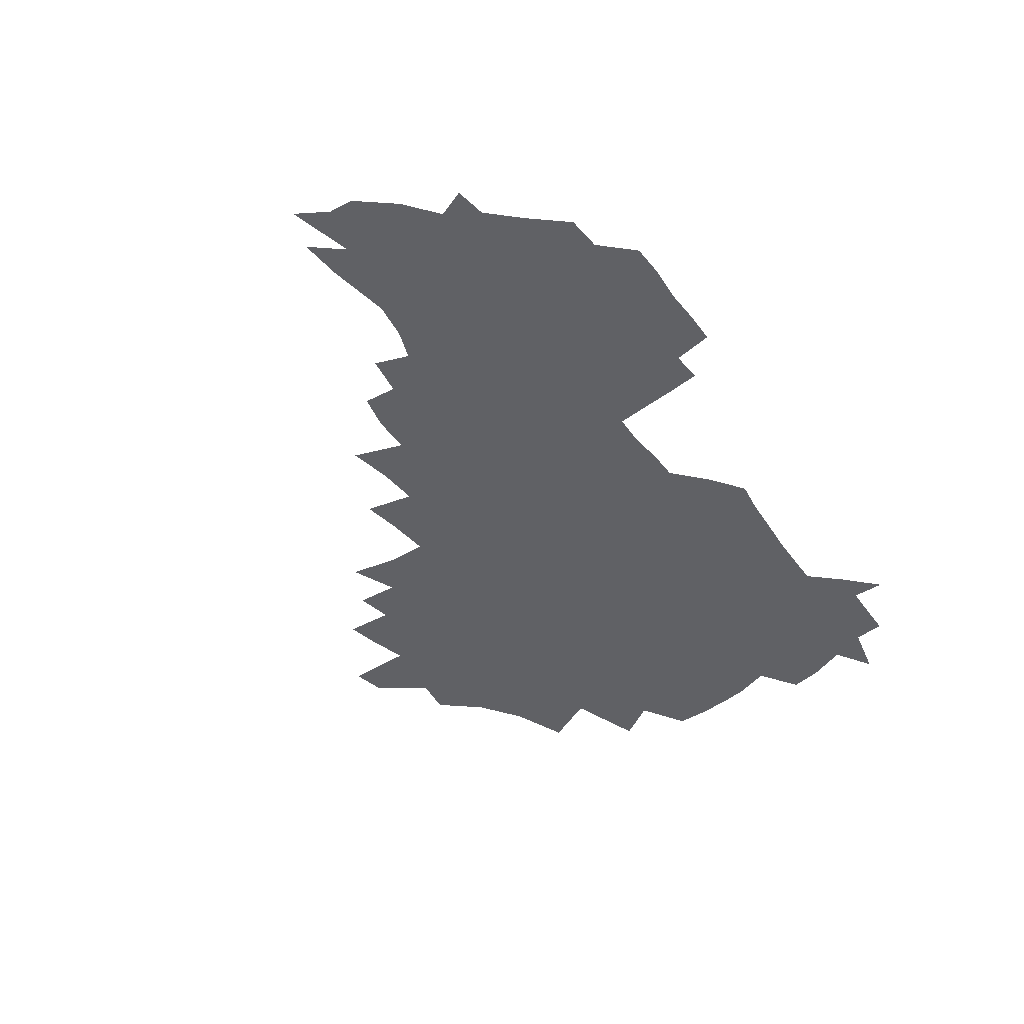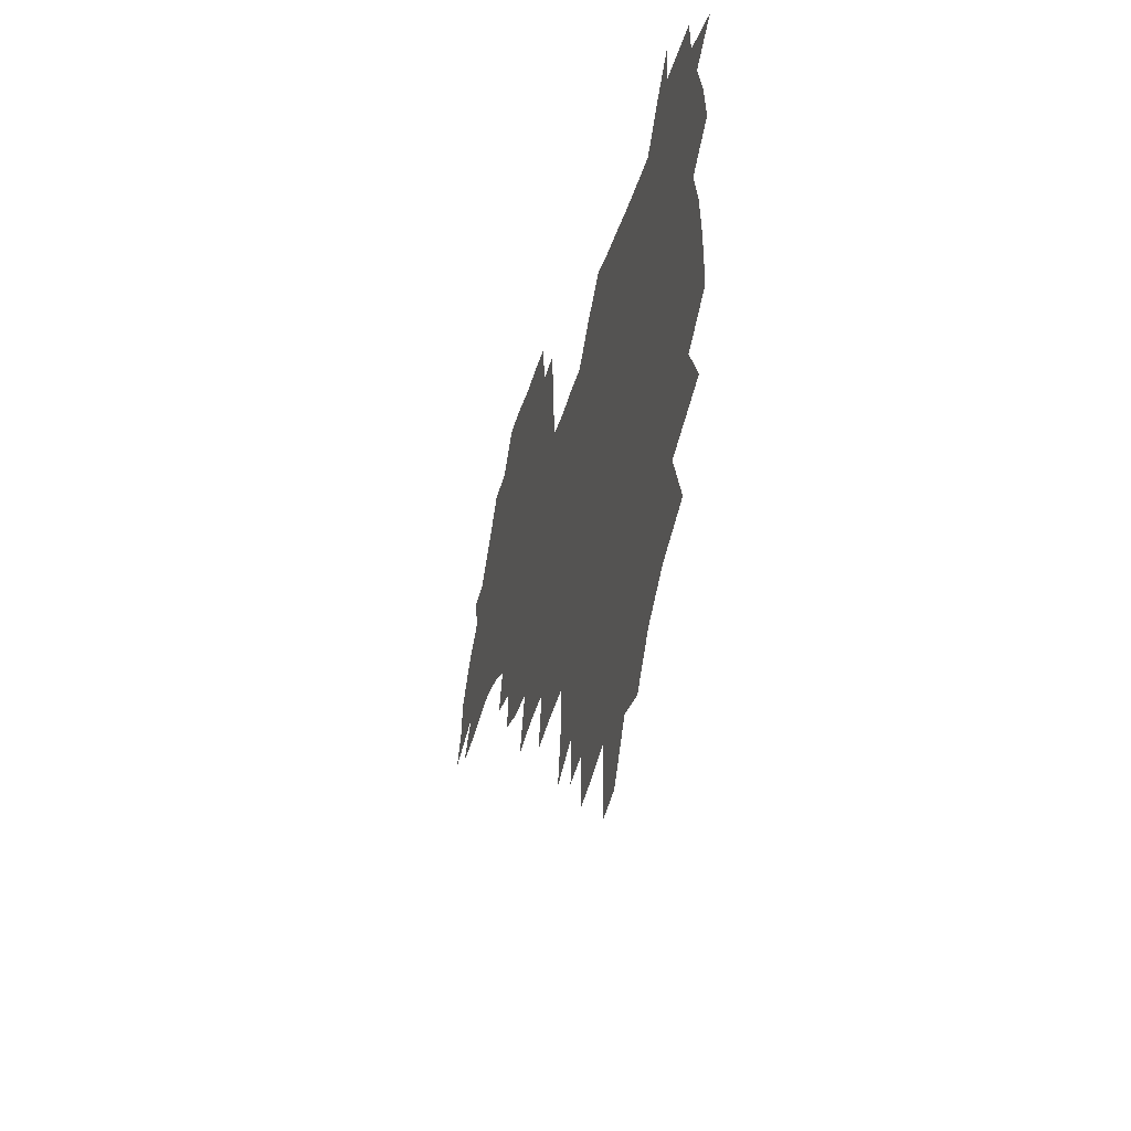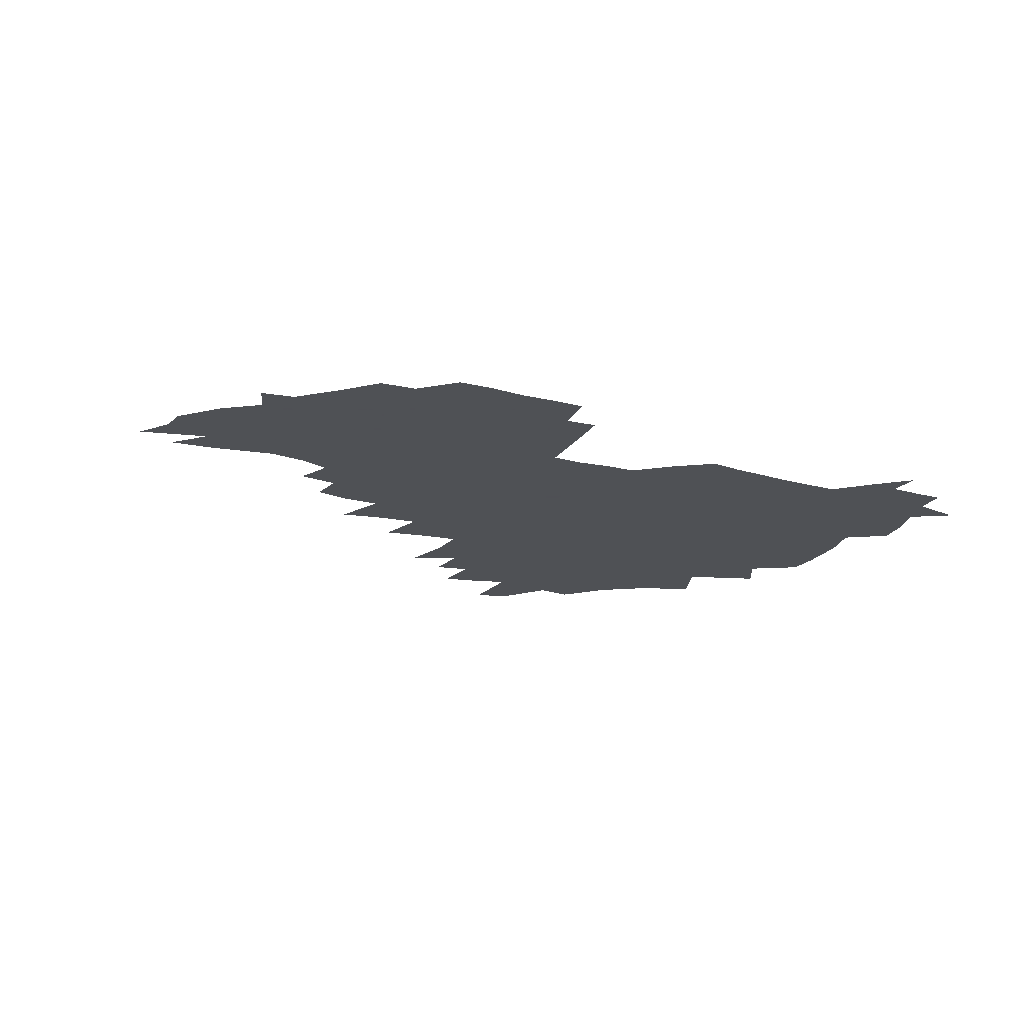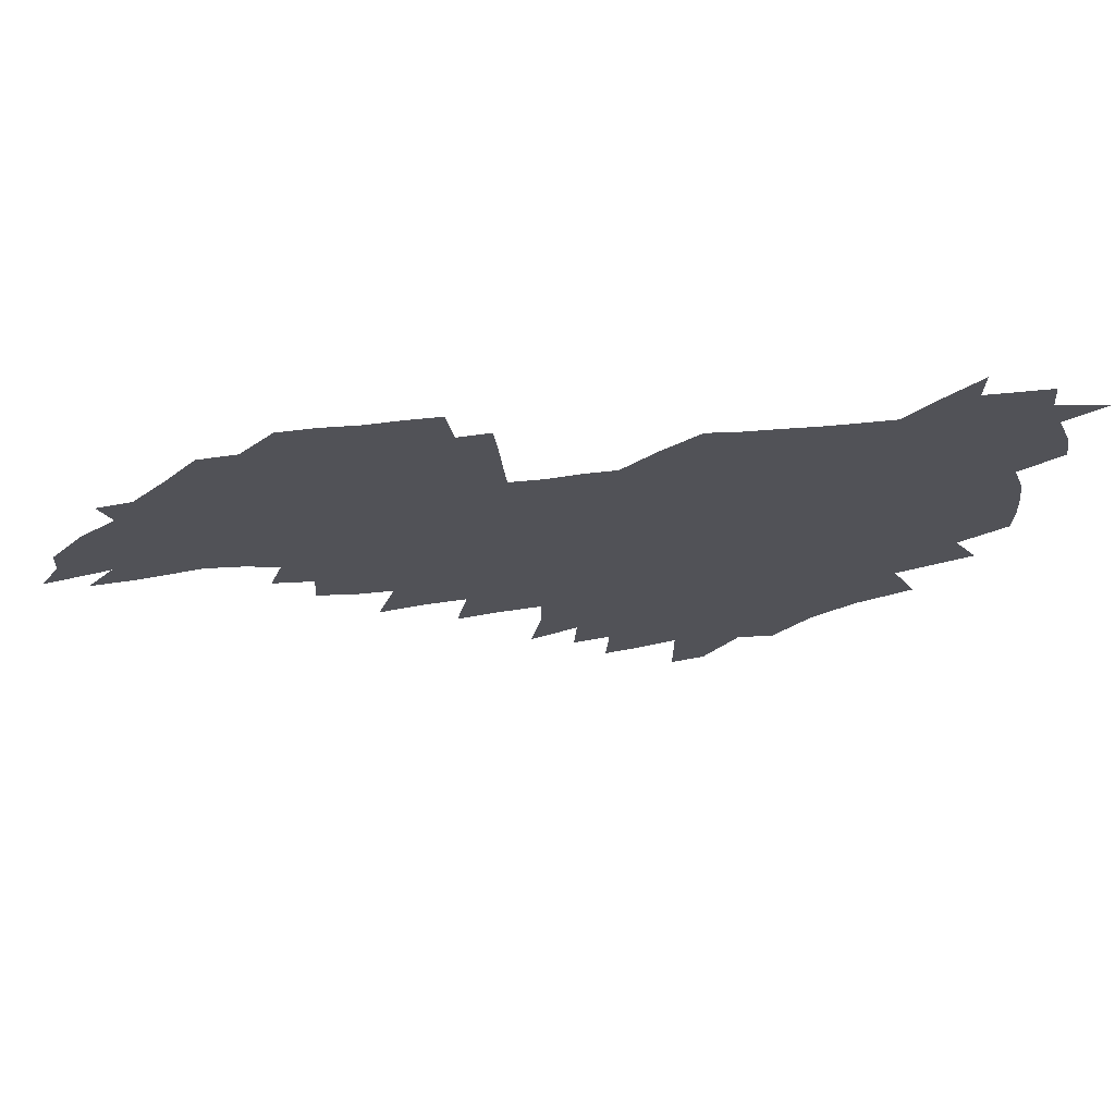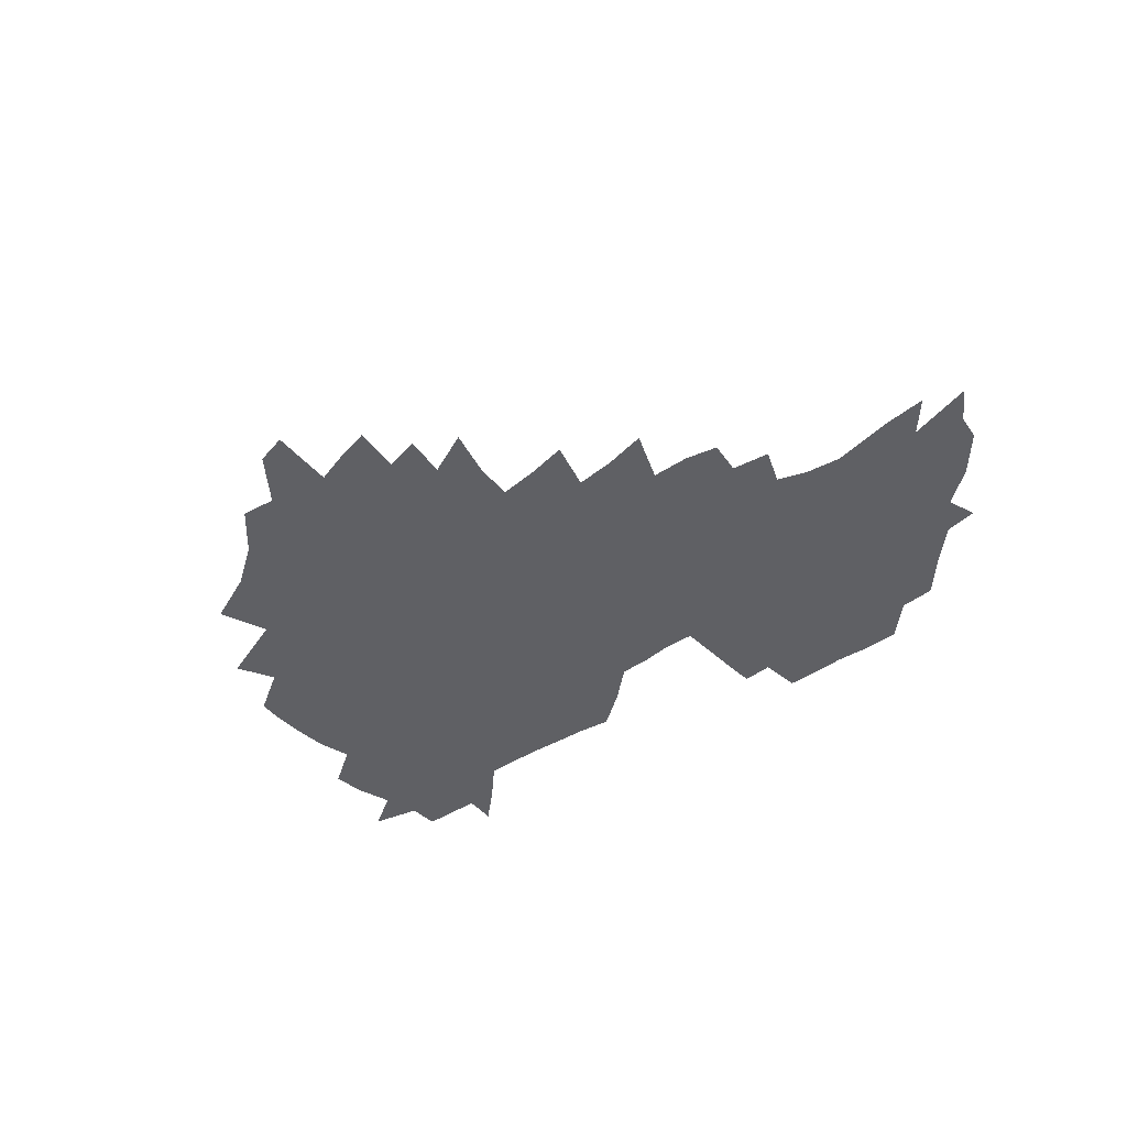
<metadata>
{"format":"obj","ext":"obj","renderer":"f3d","projection":"perspective","resolution":1024,"background":"white","views":[{"elev":-49.5,"azim":123.8,"up":"+Z"},{"elev":-33.3,"azim":-104.5,"up":"+Y"},{"elev":-19.5,"azim":151.7,"up":"+Z"},{"elev":67.9,"azim":174.9,"up":"+Y"},{"elev":-43.3,"azim":36.8,"up":"+Z"}]}
</metadata>
<code>
v 206.1 264.6 0
v 214.4 221.8 0
v 217 236.5 0
v 223.3 252.7 0
v 228.9 268.9 0
v 230.3 282.9 0
v 224.5 151.9 0
v 224.3 165.4 0
v 225.3 179.1 0
v 227.3 193.2 0
v 232.3 208.6 0
v 235.3 223.6 0
v 236.4 238.2 0
v 239.4 253.4 0
v 242.6 268.5 0
v 244.1 282.6 0
v 234.6 121.3 0
v 244.9 137.9 0
v 248.8 152.5 0
v 249.5 166.3 0
v 247.6 180.2 0
v 247.9 194.5 0
v 248.9 208.8 0
v 252.8 224.1 0
v 252.7 238.5 0
v 253.9 253.1 0
v 255.7 267.5 0
v 258.6 282.5 0
v 258.4 297.4 0
v 256.7 86.08 0
v 267.1 108.1 0
v 268.4 123.8 0
v 275 140 0
v 278 154 0
v 273.8 167.4 0
v 269.2 181.1 0
v 265.3 195.1 0
v 267.5 209.6 0
v 269.2 224.2 0
v 269.4 238.6 0
v 270.5 253.2 0
v 272.1 267.8 0
v 273.2 282.2 0
v 281.2 74.64 0
v 287.7 95.36 0
v 288.4 110.6 0
v 289.9 125.8 0
v 292.6 141 0
v 292 154.4 0
v 293.8 168.1 0
v 289.4 181.8 0
v 286.1 195.8 0
v 285.3 209.9 0
v 283.8 224.2 0
v 284.8 238.4 0
v 285.1 252.8 0
v 286.4 267.1 0
v 300 60.3 0
v 303.5 81.12 0
v 303.2 95.82 0
v 304.7 111.7 0
v 306.1 126.8 0
v 308 141.7 0
v 307.2 154.9 0
v 308.9 168.7 0
v 308.6 181.9 0
v 304.9 195.9 0
v 304.2 209.8 0
v 302.8 224 0
v 301.3 238.2 0
v 301.5 252.5 0
v 301.5 266.7 0
v 315.1 41.42 0
v 317.7 65.08 0
v 318.5 81.92 0
v 318.9 97.31 0
v 319.6 112.4 0
v 320.7 127.3 0
v 322.8 142.9 0
v 323.6 156.4 0
v 322.7 169.1 0
v 322.5 182.5 0
v 322.1 195.9 0
v 320.7 209.7 0
v 320.8 223.4 0
v 318.6 237.8 0
v 317.4 252.2 0
v 316.7 266.5 0
v 331.4 42.8 0
v 332.9 67.03 0
v 333.4 83.39 0
v 333.5 98.1 0
v 335 114.6 0
v 335.2 128.4 0
v 335.6 142 0
v 335.9 155.9 0
v 337 170 0
v 336.6 182.8 0
v 336 196 0
v 334.9 209.8 0
v 334.4 223.7 0
v 333.8 237.7 0
v 333.1 251.8 0
v 331.1 267.2 0
v 346 20.35 0
v 346.5 47.2 0
v 346.9 66.49 0
v 347.3 83.81 0
v 347.5 98.17 0
v 348.2 114.3 0
v 348.4 127.3 0
v 348.9 142.1 0
v 349.3 156.5 0
v 349.5 170.2 0
v 349.5 182.9 0
v 349 196.4 0
v 348.6 210 0
v 347.8 224 0
v 348 237.8 0
v 347.1 252 0
v 345.7 267.5 0
v 360.7 16.15 0
v 360.7 46.01 0
v 361.3 62.64 0
v 361.1 82.01 0
v 361.3 97.99 0
v 361.5 113.1 0
v 361.9 127.4 0
v 362.2 141.6 0
v 362.5 155.6 0
v 362.7 169.3 0
v 362.5 183 0
v 362.4 196.6 0
v 362.2 210.3 0
v 362.1 224.1 0
v 361.6 238.5 0
v 360.8 253 0
v 360 269.1 0
v 361 286 0
v 376.6 40.51 0
v 375.8 61.19 0
v 375 81.81 0
v 375.3 96.26 0
v 375.5 111.2 0
v 375.5 126.4 0
v 376.2 140.1 0
v 376.3 154.5 0
v 375.9 169.5 0
v 375.9 183 0
v 375.9 196.6 0
v 375.8 210.5 0
v 375.8 224.5 0
v 376.3 240.4 0
v 376.2 256.2 0
v 392.4 36.22 0
v 391 58.07 0
v 389.8 78.15 0
v 389.7 94.26 0
v 389.7 109.8 0
v 389.9 124.5 0
v 390.8 138.4 0
v 390.7 153 0
v 389.3 169.3 0
v 389.3 183 0
v 389.6 196.6 0
v 389.7 210.5 0
v 389.9 224.7 0
v 391.1 241.7 0
v 407.1 54.08 0
v 405.9 73.46 0
v 404.4 92.12 0
v 405.4 106.8 0
v 405.5 122 0
v 406 136.7 0
v 405.4 152.2 0
v 404.7 167.4 0
v 403.9 182.2 0
v 403.5 196.5 0
v 403.5 210.4 0
v 403.8 224.2 0
v 405.3 241 0
v 426.4 63.41 0
v 421.9 86.47 0
v 421.9 103.6 0
v 423.3 118.3 0
v 421.1 136.1 0
v 420.7 151 0
v 419.2 167.1 0
v 418.3 181.8 0
v 417.4 196.5 0
v 417.4 210.3 0
v 417.9 224.3 0
v 419.3 238.9 0
v 440.5 100.9 0
v 438.1 119.7 0
v 437.4 134.7 0
v 435.7 150.8 0
v 433.7 167.2 0
v 433.1 181.4 0
v 431.2 196.7 0
v 432.2 210.4 0
v 432 224.1 0
v 433.7 238.9 0
v 435.1 253.3 0
v 436.6 270.2 0
v 438.2 284.1 0
v 458.4 96.9 0
v 453.6 119.7 0
v 452.3 135.6 0
v 450.3 151.7 0
v 448.5 167.2 0
v 447.4 181.8 0
v 446 196.4 0
v 446.6 210.1 0
v 445.8 224 0
v 447.3 238.1 0
v 448.7 252.6 0
v 450.6 268.2 0
v 452 282.7 0
v 455 300.9 0
v 471.7 117.4 0
v 467.6 136.4 0
v 465.3 152.3 0
v 462.5 168.5 0
v 461.6 182.6 0
v 461.5 196.5 0
v 460.3 210.6 0
v 458.7 223.8 0
v 462.5 238.9 0
v 464.2 253.5 0
v 464.6 267.5 0
v 466.3 282.4 0
v 469.8 300.5 0
v 491.5 112.7 0
v 483.8 136.3 0
v 480.7 153 0
v 479.2 167.9 0
v 476.9 182.8 0
v 476.7 196.8 0
v 476.4 210.8 0
v 476.3 224.9 0
v 478.1 239.3 0
v 478.4 253.3 0
v 480.2 268.1 0
v 482.1 283.2 0
v 484.6 299.4 0
v 501.3 136 0
v 497.1 153.6 0
v 494 169.1 0
v 492.2 183.4 0
v 491.6 197.2 0
v 491.9 211.1 0
v 491.9 225 0
v 492.9 239.2 0
v 494 253.4 0
v 497 268.8 0
v 497.5 283.1 0
v 500.9 300 0
v 516.5 138.6 0
v 515.2 154.2 0
v 510.4 170.2 0
v 508.5 184.1 0
v 505 198.3 0
v 505.3 211.2 0
v 507.8 225.4 0
v 507.7 239.1 0
v 509.1 253.1 0
v 512.6 268.6 0
v 511.8 282.4 0
v 516.3 299 0
v 532.9 156.1 0
v 527.4 172.4 0
v 524.4 185.5 0
v 523.6 198.6 0
v 521.4 211.9 0
v 522.4 225.2 0
v 521.5 238.8 0
v 523.4 252.5 0
v 526.5 267.5 0
v 530.6 283.2 0
v 540.9 176.5 0
v 538.9 187.4 0
v 537.7 199.6 0
v 536.2 212.3 0
v 535.9 225.1 0
v 540.2 238.7 0
v 539.8 252.3 0
v 542.7 266.5 0
v 546.7 281.5 0
v 557.4 178.1 0
v 554.3 189 0
v 552.2 200.3 0
v 551.5 212.2 0
v 553 224.6 0
v 556 237.6 0
v 557.2 251.1 0
v 560.2 265 0
v 586.1 171.8 0
v 570.1 188.9 0
v 568.1 200.1 0
v 567.7 211.5 0
v 569.6 223.3 0
v 569.7 236 0
v 574.7 248.9 0
v 605.6 169.4 0
v 593.6 184.6 0
v 587.1 198 0
v 583.8 210.2 0
v 583.8 221.5 0
v 584.2 233.2 0
v 589.4 246 0
v 623.1 175.5 0
v 614.5 190.5 0
v 613.6 202.1 0
v 599.8 220 0
f 4 5 1
f 11 12 2
f 2 12 3
f 12 13 3
f 3 13 4
f 13 14 4
f 4 14 5
f 14 15 5
f 5 15 6
f 15 16 6
f 18 19 7
f 7 19 8
f 19 20 8
f 8 20 9
f 20 21 9
f 9 21 10
f 21 22 10
f 10 22 11
f 22 23 11
f 11 23 12
f 23 24 12
f 12 24 13
f 24 25 13
f 13 25 14
f 25 26 14
f 14 26 15
f 26 27 15
f 15 27 16
f 27 28 16
f 31 32 17
f 17 32 18
f 32 33 18
f 18 33 19
f 33 34 19
f 19 34 20
f 34 35 20
f 20 35 21
f 35 36 21
f 21 36 22
f 36 37 22
f 22 37 23
f 37 38 23
f 23 38 24
f 38 39 24
f 24 39 25
f 39 40 25
f 25 40 26
f 40 41 26
f 26 41 27
f 41 42 27
f 27 42 28
f 42 43 28
f 28 43 29
f 44 45 30
f 30 45 31
f 45 46 31
f 31 46 32
f 46 47 32
f 32 47 33
f 47 48 33
f 33 48 34
f 48 49 34
f 34 49 35
f 49 50 35
f 35 50 36
f 50 51 36
f 36 51 37
f 51 52 37
f 37 52 38
f 52 53 38
f 38 53 39
f 53 54 39
f 39 54 40
f 54 55 40
f 40 55 41
f 55 56 41
f 41 56 42
f 56 57 42
f 42 57 43
f 58 59 44
f 44 59 45
f 59 60 45
f 45 60 46
f 60 61 46
f 46 61 47
f 61 62 47
f 47 62 48
f 62 63 48
f 48 63 49
f 63 64 49
f 49 64 50
f 64 65 50
f 50 65 51
f 65 66 51
f 51 66 52
f 66 67 52
f 52 67 53
f 67 68 53
f 53 68 54
f 68 69 54
f 54 69 55
f 69 70 55
f 55 70 56
f 70 71 56
f 56 71 57
f 71 72 57
f 73 74 58
f 58 74 59
f 74 75 59
f 59 75 60
f 75 76 60
f 60 76 61
f 76 77 61
f 61 77 62
f 77 78 62
f 62 78 63
f 78 79 63
f 63 79 64
f 79 80 64
f 64 80 65
f 80 81 65
f 65 81 66
f 81 82 66
f 66 82 67
f 82 83 67
f 67 83 68
f 83 84 68
f 68 84 69
f 84 85 69
f 69 85 70
f 85 86 70
f 70 86 71
f 86 87 71
f 71 87 72
f 87 88 72
f 73 89 74
f 89 90 74
f 74 90 75
f 90 91 75
f 75 91 76
f 91 92 76
f 76 92 77
f 92 93 77
f 77 93 78
f 93 94 78
f 78 94 79
f 94 95 79
f 79 95 80
f 95 96 80
f 80 96 81
f 96 97 81
f 81 97 82
f 97 98 82
f 82 98 83
f 98 99 83
f 83 99 84
f 99 100 84
f 84 100 85
f 100 101 85
f 85 101 86
f 101 102 86
f 86 102 87
f 102 103 87
f 87 103 88
f 103 104 88
f 105 106 89
f 89 106 90
f 106 107 90
f 90 107 91
f 107 108 91
f 91 108 92
f 108 109 92
f 92 109 93
f 109 110 93
f 93 110 94
f 110 111 94
f 94 111 95
f 111 112 95
f 95 112 96
f 112 113 96
f 96 113 97
f 113 114 97
f 97 114 98
f 114 115 98
f 98 115 99
f 115 116 99
f 99 116 100
f 116 117 100
f 100 117 101
f 117 118 101
f 101 118 102
f 118 119 102
f 102 119 103
f 119 120 103
f 103 120 104
f 120 121 104
f 105 122 106
f 122 123 106
f 106 123 107
f 123 124 107
f 107 124 108
f 124 125 108
f 108 125 109
f 125 126 109
f 109 126 110
f 126 127 110
f 110 127 111
f 127 128 111
f 111 128 112
f 128 129 112
f 112 129 113
f 129 130 113
f 113 130 114
f 130 131 114
f 114 131 115
f 131 132 115
f 115 132 116
f 132 133 116
f 116 133 117
f 133 134 117
f 117 134 118
f 134 135 118
f 118 135 119
f 135 136 119
f 119 136 120
f 136 137 120
f 120 137 121
f 137 138 121
f 123 140 124
f 140 141 124
f 124 141 125
f 141 142 125
f 125 142 126
f 142 143 126
f 126 143 127
f 143 144 127
f 127 144 128
f 144 145 128
f 128 145 129
f 145 146 129
f 129 146 130
f 146 147 130
f 130 147 131
f 147 148 131
f 131 148 132
f 148 149 132
f 132 149 133
f 149 150 133
f 133 150 134
f 150 151 134
f 134 151 135
f 151 152 135
f 135 152 136
f 152 153 136
f 136 153 137
f 153 154 137
f 137 154 138
f 140 155 141
f 155 156 141
f 141 156 142
f 156 157 142
f 142 157 143
f 157 158 143
f 143 158 144
f 158 159 144
f 144 159 145
f 159 160 145
f 145 160 146
f 160 161 146
f 146 161 147
f 161 162 147
f 147 162 148
f 162 163 148
f 148 163 149
f 163 164 149
f 149 164 150
f 164 165 150
f 150 165 151
f 165 166 151
f 151 166 152
f 166 167 152
f 152 167 153
f 167 168 153
f 153 168 154
f 156 169 157
f 169 170 157
f 157 170 158
f 170 171 158
f 158 171 159
f 171 172 159
f 159 172 160
f 172 173 160
f 160 173 161
f 173 174 161
f 161 174 162
f 174 175 162
f 162 175 163
f 175 176 163
f 163 176 164
f 176 177 164
f 164 177 165
f 177 178 165
f 165 178 166
f 178 179 166
f 166 179 167
f 179 180 167
f 167 180 168
f 180 181 168
f 170 182 171
f 182 183 171
f 171 183 172
f 183 184 172
f 172 184 173
f 184 185 173
f 173 185 174
f 185 186 174
f 174 186 175
f 186 187 175
f 175 187 176
f 187 188 176
f 176 188 177
f 188 189 177
f 177 189 178
f 189 190 178
f 178 190 179
f 190 191 179
f 179 191 180
f 191 192 180
f 180 192 181
f 192 193 181
f 184 194 185
f 194 195 185
f 185 195 186
f 195 196 186
f 186 196 187
f 196 197 187
f 187 197 188
f 197 198 188
f 188 198 189
f 198 199 189
f 189 199 190
f 199 200 190
f 190 200 191
f 200 201 191
f 191 201 192
f 201 202 192
f 192 202 193
f 202 203 193
f 194 207 195
f 207 208 195
f 195 208 196
f 208 209 196
f 196 209 197
f 209 210 197
f 197 210 198
f 210 211 198
f 198 211 199
f 211 212 199
f 199 212 200
f 212 213 200
f 200 213 201
f 213 214 201
f 201 214 202
f 214 215 202
f 202 215 203
f 215 216 203
f 203 216 204
f 216 217 204
f 204 217 205
f 217 218 205
f 205 218 206
f 218 219 206
f 208 221 209
f 221 222 209
f 209 222 210
f 222 223 210
f 210 223 211
f 223 224 211
f 211 224 212
f 224 225 212
f 212 225 213
f 225 226 213
f 213 226 214
f 226 227 214
f 214 227 215
f 227 228 215
f 215 228 216
f 228 229 216
f 216 229 217
f 229 230 217
f 217 230 218
f 230 231 218
f 218 231 219
f 231 232 219
f 219 232 220
f 232 233 220
f 221 234 222
f 234 235 222
f 222 235 223
f 235 236 223
f 223 236 224
f 236 237 224
f 224 237 225
f 237 238 225
f 225 238 226
f 238 239 226
f 226 239 227
f 239 240 227
f 227 240 228
f 240 241 228
f 228 241 229
f 241 242 229
f 229 242 230
f 242 243 230
f 230 243 231
f 243 244 231
f 231 244 232
f 244 245 232
f 232 245 233
f 245 246 233
f 235 247 236
f 247 248 236
f 236 248 237
f 248 249 237
f 237 249 238
f 249 250 238
f 238 250 239
f 250 251 239
f 239 251 240
f 251 252 240
f 240 252 241
f 252 253 241
f 241 253 242
f 253 254 242
f 242 254 243
f 254 255 243
f 243 255 244
f 255 256 244
f 244 256 245
f 256 257 245
f 245 257 246
f 257 258 246
f 247 259 248
f 259 260 248
f 248 260 249
f 260 261 249
f 249 261 250
f 261 262 250
f 250 262 251
f 262 263 251
f 251 263 252
f 263 264 252
f 252 264 253
f 264 265 253
f 253 265 254
f 265 266 254
f 254 266 255
f 266 267 255
f 255 267 256
f 267 268 256
f 256 268 257
f 268 269 257
f 257 269 258
f 269 270 258
f 260 271 261
f 271 272 261
f 261 272 262
f 272 273 262
f 262 273 263
f 273 274 263
f 263 274 264
f 274 275 264
f 264 275 265
f 275 276 265
f 265 276 266
f 276 277 266
f 266 277 267
f 277 278 267
f 267 278 268
f 278 279 268
f 268 279 269
f 279 280 269
f 269 280 270
f 272 281 273
f 281 282 273
f 273 282 274
f 282 283 274
f 274 283 275
f 283 284 275
f 275 284 276
f 284 285 276
f 276 285 277
f 285 286 277
f 277 286 278
f 286 287 278
f 278 287 279
f 287 288 279
f 279 288 280
f 288 289 280
f 281 290 282
f 290 291 282
f 282 291 283
f 291 292 283
f 283 292 284
f 292 293 284
f 284 293 285
f 293 294 285
f 285 294 286
f 294 295 286
f 286 295 287
f 295 296 287
f 287 296 288
f 296 297 288
f 288 297 289
f 290 298 291
f 298 299 291
f 291 299 292
f 299 300 292
f 292 300 293
f 300 301 293
f 293 301 294
f 301 302 294
f 294 302 295
f 302 303 295
f 295 303 296
f 303 304 296
f 296 304 297
f 298 305 299
f 305 306 299
f 299 306 300
f 306 307 300
f 300 307 301
f 307 308 301
f 301 308 302
f 308 309 302
f 302 309 303
f 309 310 303
f 303 310 304
f 310 311 304
f 306 312 307
f 312 313 307
f 307 313 308
f 313 314 308
f 308 314 309
f 314 315 309
f 309 315 310

</code>
